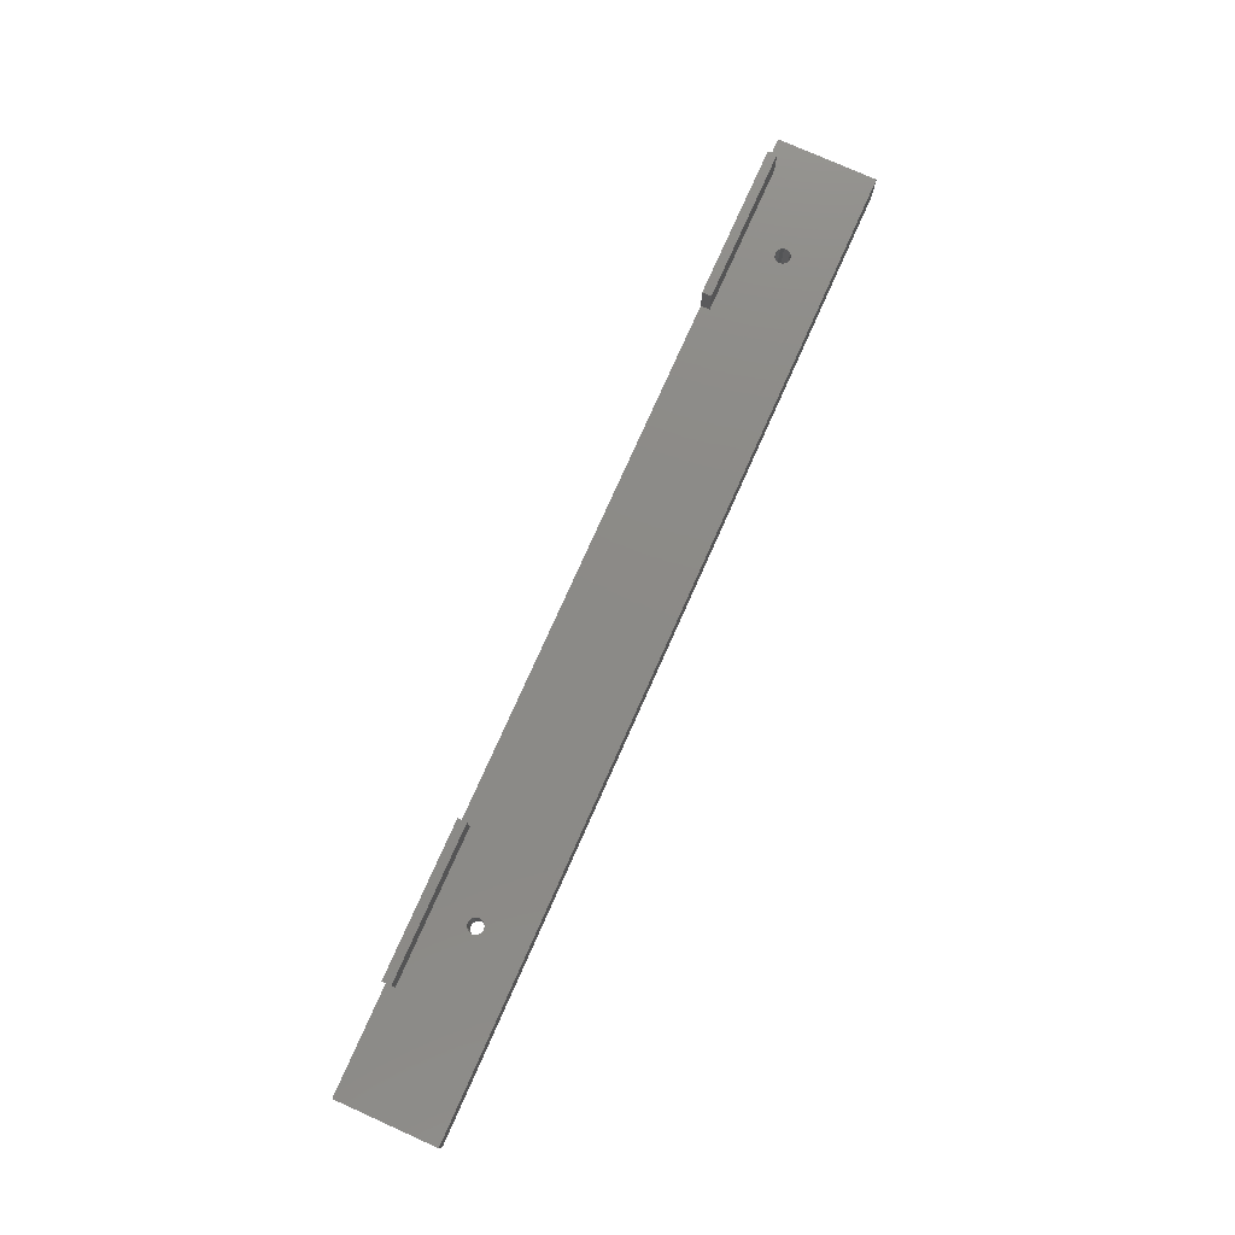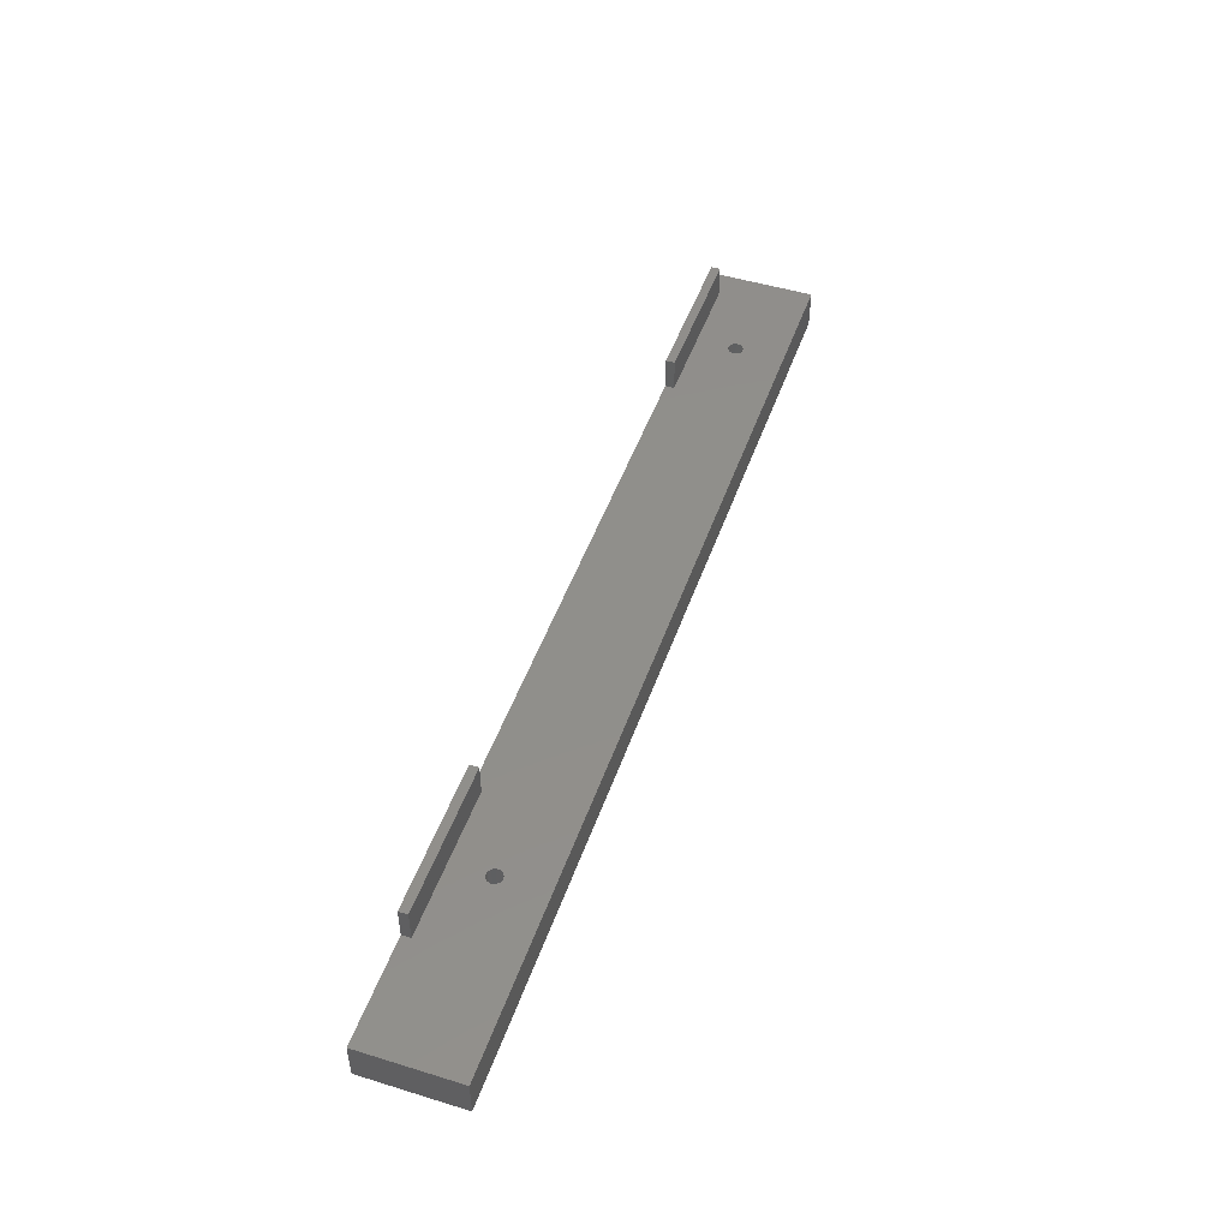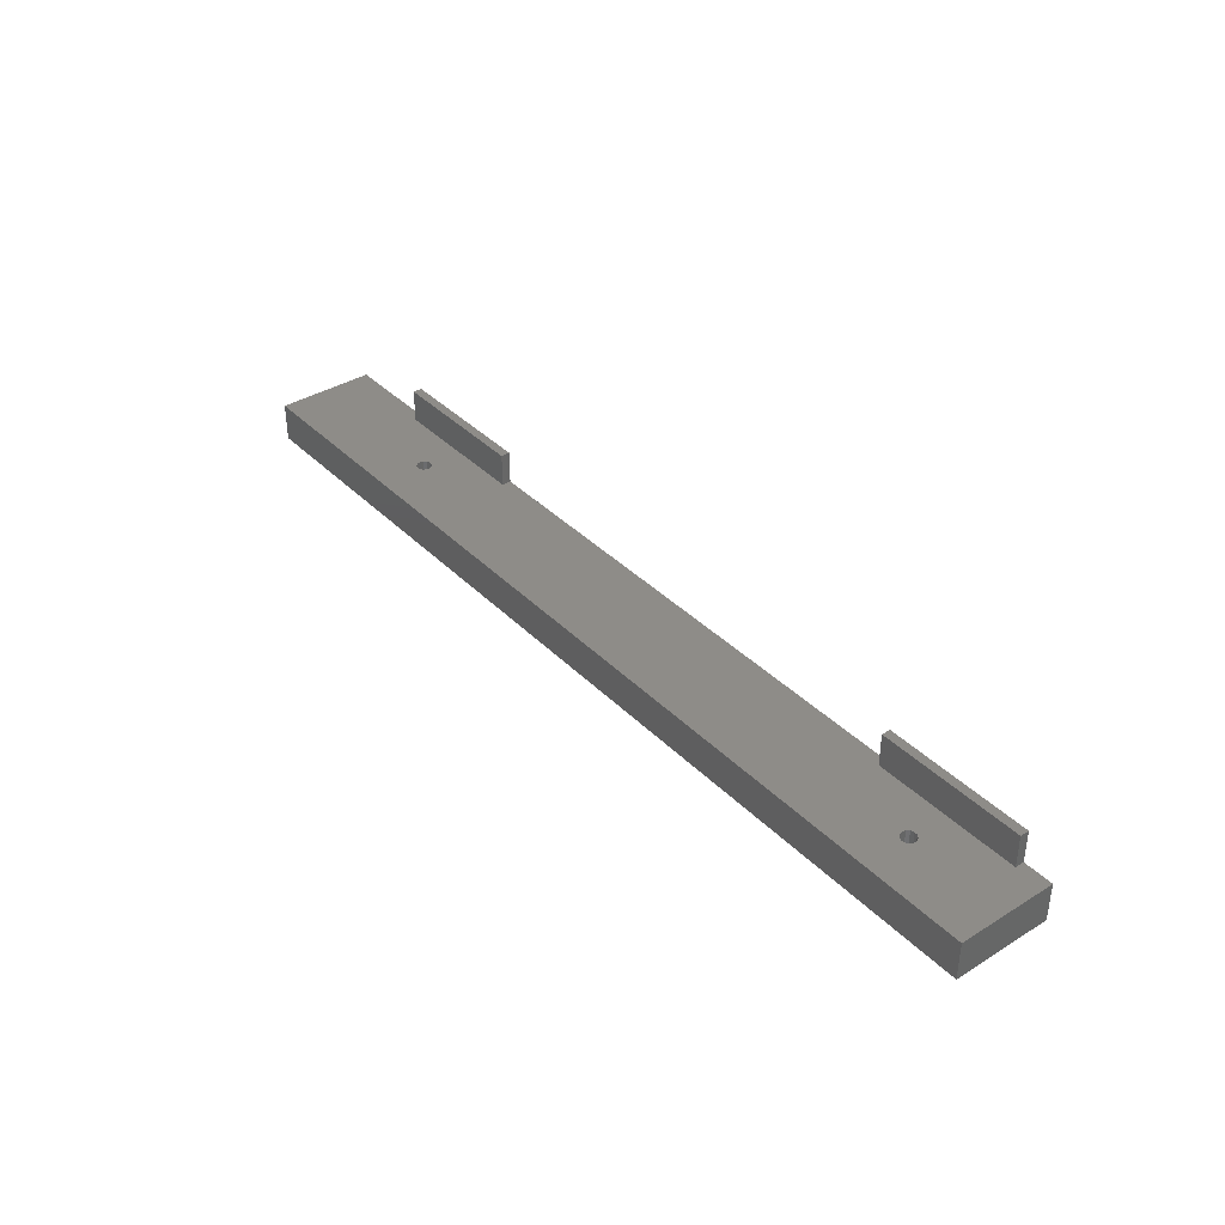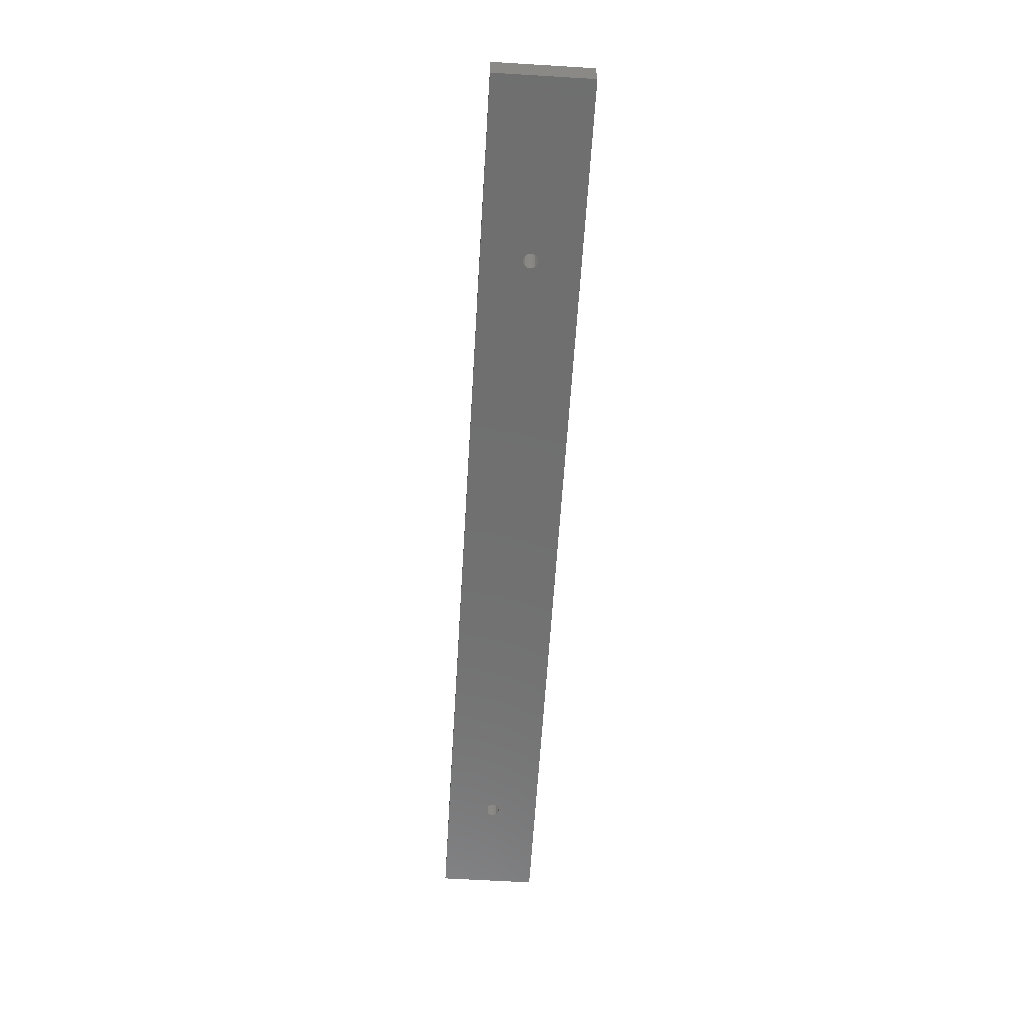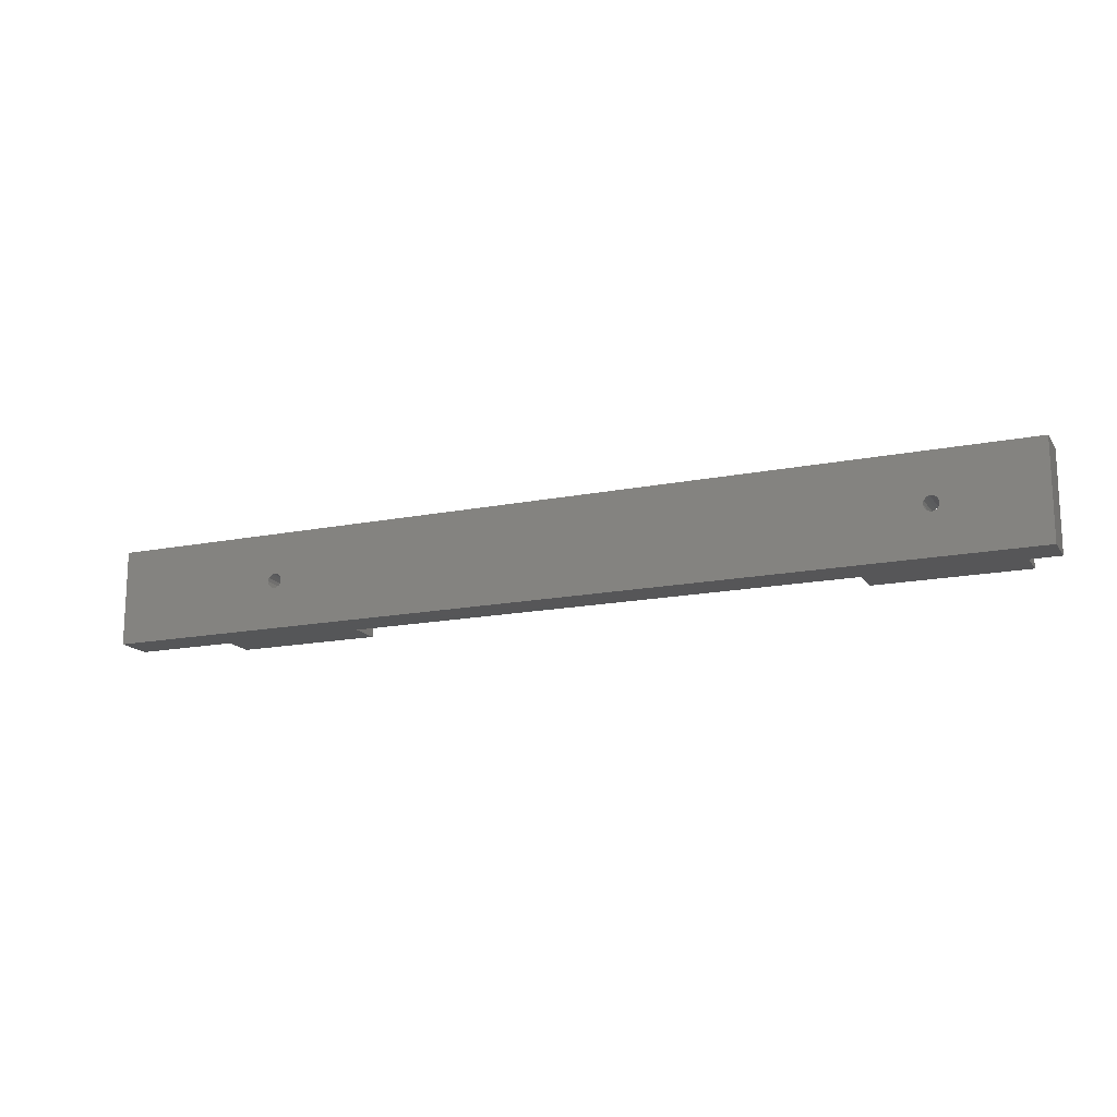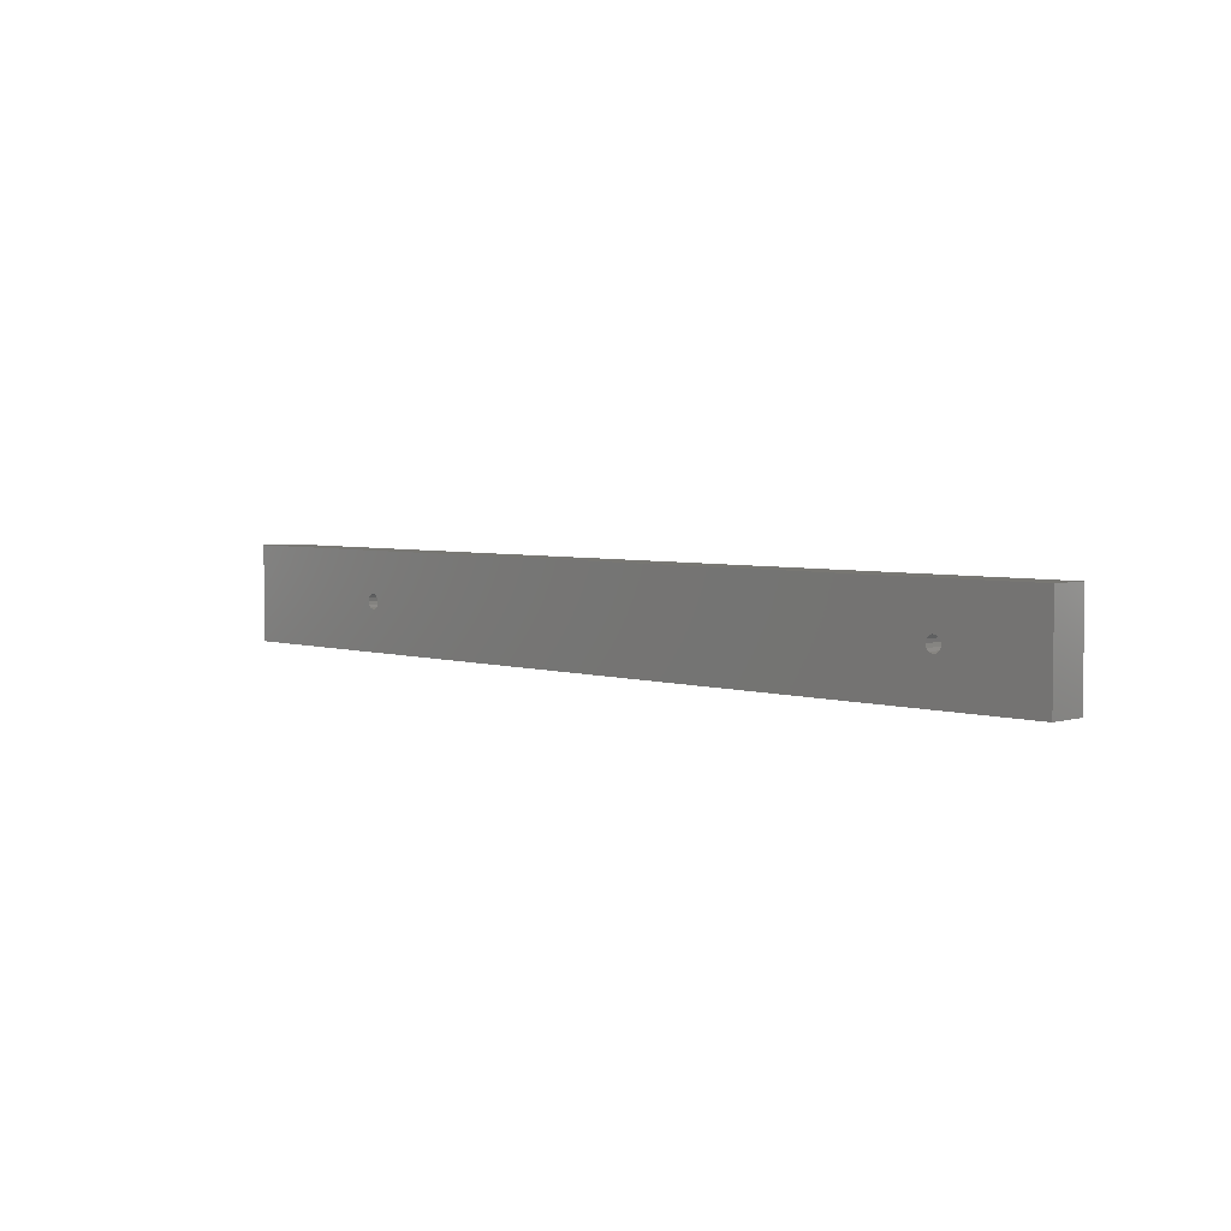
<metadata>
{"format":"stl","ext":"stl","renderer":"f3d","projection":"perspective","resolution":1024,"background":"white","views":[{"elev":77.4,"azim":114.1,"up":"+Z"},{"elev":48.6,"azim":108.9,"up":"+Z"},{"elev":37.5,"azim":-128.4,"up":"+Z"},{"elev":-61.3,"azim":86.5,"up":"+Z"},{"elev":-15.9,"azim":-157.1,"up":"+Y"},{"elev":4.2,"azim":-134.8,"up":"+Y"}]}
</metadata>
<code>
# stl→obj: 76 verts, 156 faces
v 18.61 8.831 0
v 18.75 8.25 0
v 18.75 8.25 6.5
v 18.61 8.831 6.5
v 18.21 9.279 0
v 18.21 9.279 6.5
v 17.65 9.491 0
v 17.65 9.491 6.5
v 17.06 9.419 0
v 17.06 9.419 6.5
v 16.56 9.079 0
v 16.56 9.079 6.5
v 16.29 8.549 0
v 16.29 8.549 6.5
v 16.29 7.951 0
v 16.29 7.951 6.5
v 16.56 7.421 0
v 16.56 7.421 6.5
v 17.06 7.081 0
v 17.06 7.081 6.5
v 17.65 7.009 0
v 17.65 7.009 6.5
v 18.21 7.221 0
v 18.21 7.221 6.5
v 18.61 7.669 0
v 18.61 7.669 6.5
v 128.1 9.079 0
v 127.8 8.549 0
v 0 16.5 0
v 127.8 7.951 0
v 128.1 7.421 0
v 159 0 0
v 129.2 7.009 0
v 129.7 7.221 0
v 130.1 7.669 0
v 159 16.5 0
v 130.2 8.25 0
v 130.1 8.831 0
v 129.7 9.279 0
v 129.2 9.491 0
v 128.6 9.419 0
v 0 0 0
v 128.6 7.081 0
v 159 16.5 6.5
v 159 0 6.5
v 0 16.5 6.5
v 0 0 6.5
v 130.2 8.25 6.5
v 130.1 8.831 6.5
v 129.7 9.279 6.5
v 129.2 9.491 6.5
v 128.6 9.419 6.5
v 128.1 9.079 6.5
v 127.8 8.549 6.5
v 127.8 7.951 6.5
v 128.1 7.421 6.5
v 128.6 7.081 6.5
v 129.2 7.009 6.5
v 129.7 7.221 6.5
v 130.1 7.669 6.5
v 5 0 6.5
v 5 1.5 6.5
v 141.5 1.5 6.5
v 141.5 0 6.5
v 116.5 1.5 6.5
v 30 1.5 6.5
v 116.5 0 6.5
v 30 0 6.5
v 116.5 0 12
v 116.5 1.5 12
v 141.5 1.5 12
v 141.5 0 12
v 30 -1.375e-13 12
v 5 0 12
v 30 1.5 12
v 5 1.5 12
f 1 2 3
f 3 4 1
f 5 1 4
f 4 6 5
f 7 5 6
f 6 8 7
f 9 7 8
f 8 10 9
f 11 9 10
f 10 12 11
f 13 11 12
f 12 14 13
f 15 13 14
f 14 16 15
f 17 15 16
f 16 18 17
f 19 17 18
f 18 20 19
f 21 19 20
f 20 22 21
f 23 21 22
f 22 24 23
f 25 23 24
f 24 26 25
f 2 25 26
f 26 3 2
f 27 28 29
f 30 31 23
f 28 2 1
f 32 33 34
f 34 35 32
f 36 32 35
f 35 37 36
f 37 38 36
f 1 5 28
f 28 5 7
f 7 29 28
f 29 7 9
f 36 38 39
f 39 40 36
f 29 36 40
f 40 41 29
f 41 27 29
f 9 11 29
f 11 13 29
f 42 29 13
f 13 15 42
f 15 17 42
f 42 17 19
f 19 21 42
f 43 33 32
f 43 32 42
f 42 31 43
f 31 42 21
f 21 23 31
f 28 30 23
f 23 25 28
f 25 2 28
f 36 44 45
f 45 32 36
f 29 46 44
f 44 36 29
f 42 47 46
f 46 29 42
f 38 37 48
f 48 49 38
f 39 38 49
f 49 50 39
f 40 39 50
f 50 51 40
f 41 40 51
f 51 52 41
f 27 41 52
f 52 53 27
f 28 27 53
f 53 54 28
f 30 28 54
f 54 55 30
f 31 30 55
f 55 56 31
f 43 31 56
f 56 57 43
f 33 43 57
f 57 58 33
f 34 33 58
f 58 59 34
f 35 34 59
f 59 60 35
f 37 35 60
f 60 48 37
f 46 47 61
f 61 62 46
f 63 64 45
f 45 44 63
f 46 53 52
f 48 60 63
f 63 44 48
f 49 48 44
f 50 49 44
f 52 44 46
f 44 52 51
f 51 50 44
f 63 60 59
f 63 59 58
f 65 63 58
f 58 66 65
f 67 65 66
f 66 68 67
f 57 8 6
f 6 58 57
f 58 6 4
f 4 3 58
f 66 58 3
f 3 26 66
f 22 20 62
f 62 66 22
f 66 24 22
f 26 24 66
f 20 18 62
f 62 18 16
f 46 62 16
f 16 14 46
f 14 12 46
f 46 12 10
f 46 10 8
f 57 56 8
f 8 56 55
f 55 46 8
f 46 55 54
f 54 53 46
f 67 69 70
f 70 65 67
f 63 71 72
f 72 64 63
f 65 70 71
f 71 63 65
f 69 72 71
f 71 70 69
f 61 47 42
f 68 73 74
f 64 42 32
f 32 45 64
f 74 61 68
f 42 68 61
f 67 68 42
f 42 64 67
f 69 67 64
f 64 72 69
f 68 66 75
f 75 73 68
f 62 61 74
f 74 76 62
f 66 62 76
f 76 75 66
f 75 76 74
f 74 73 75

</code>
